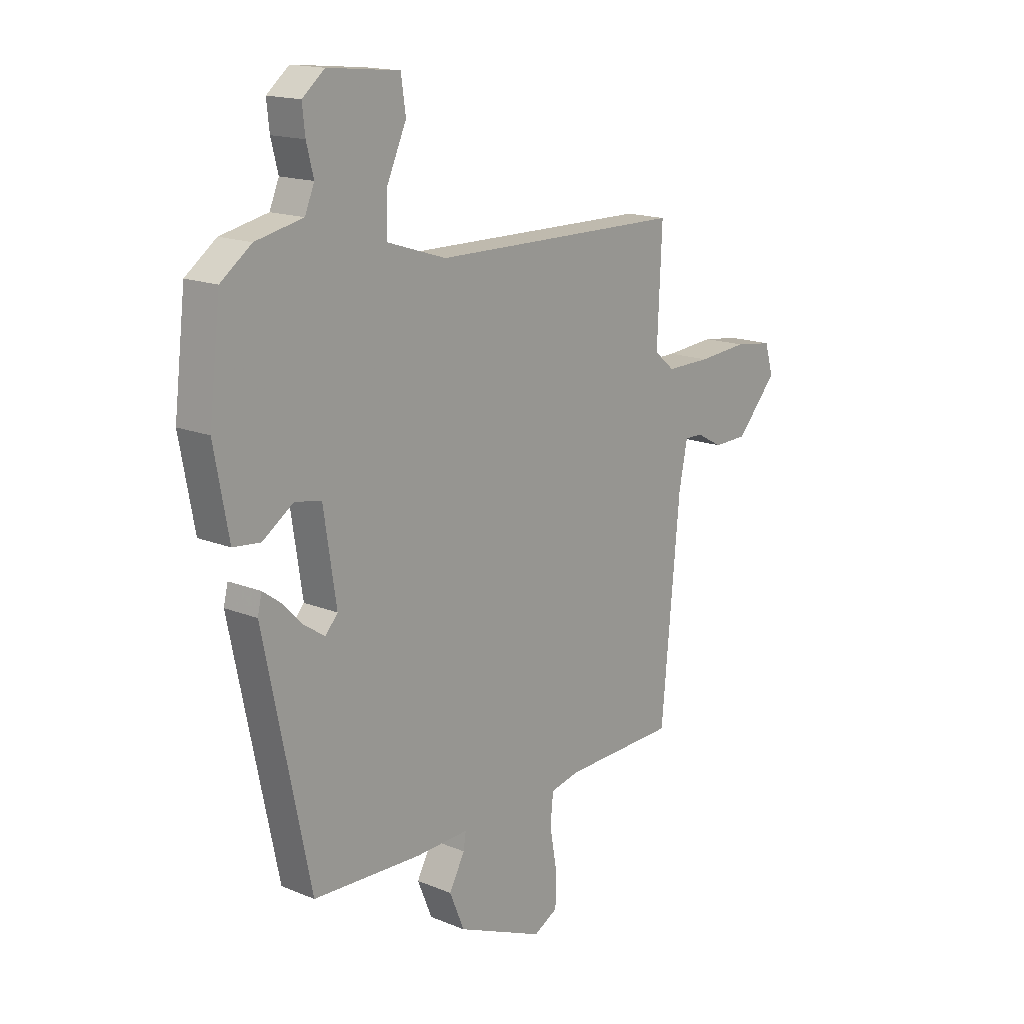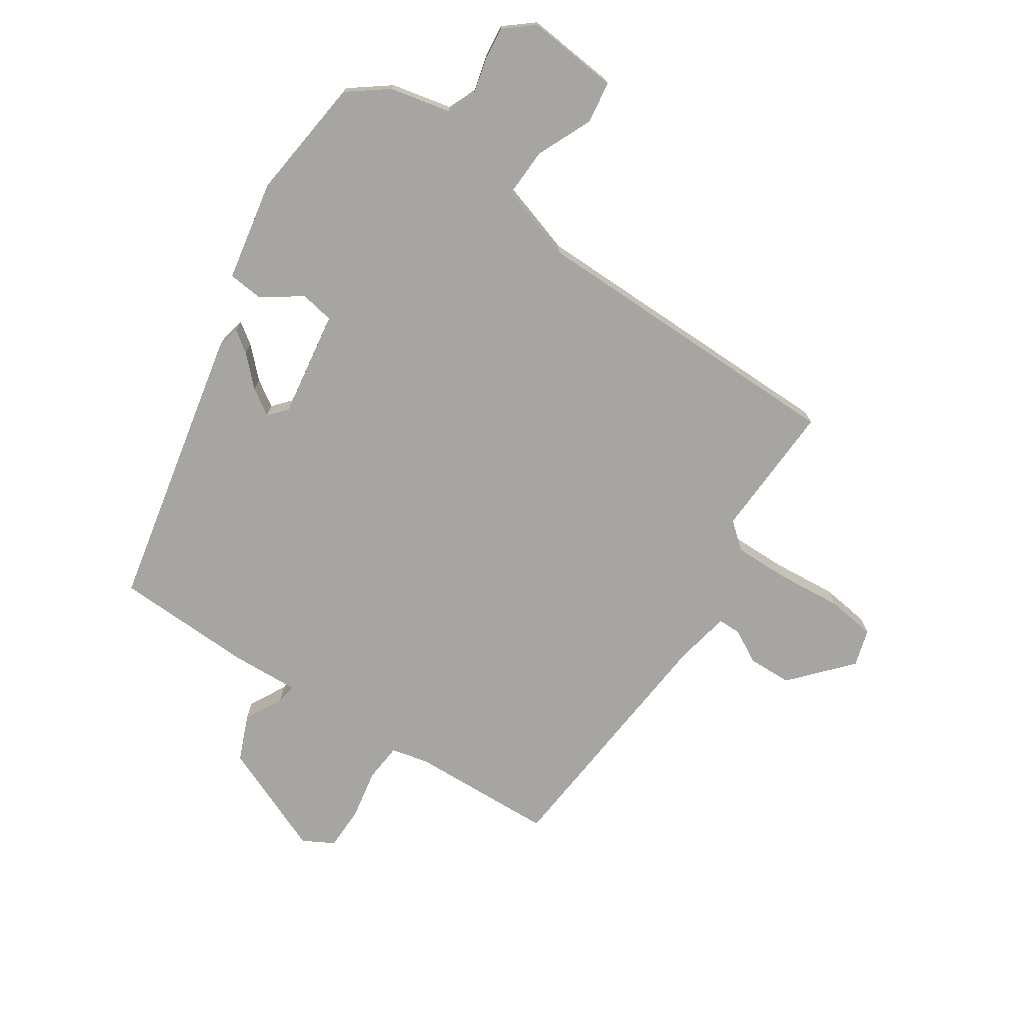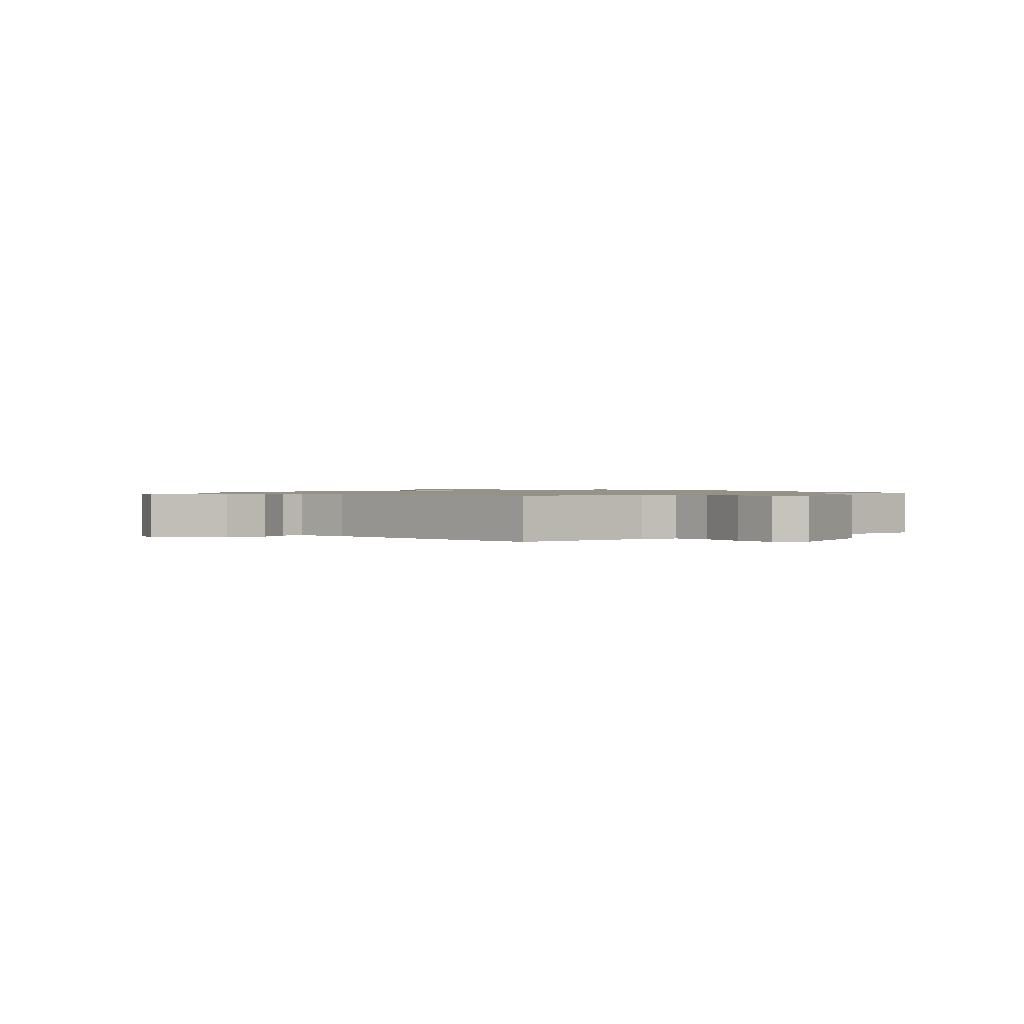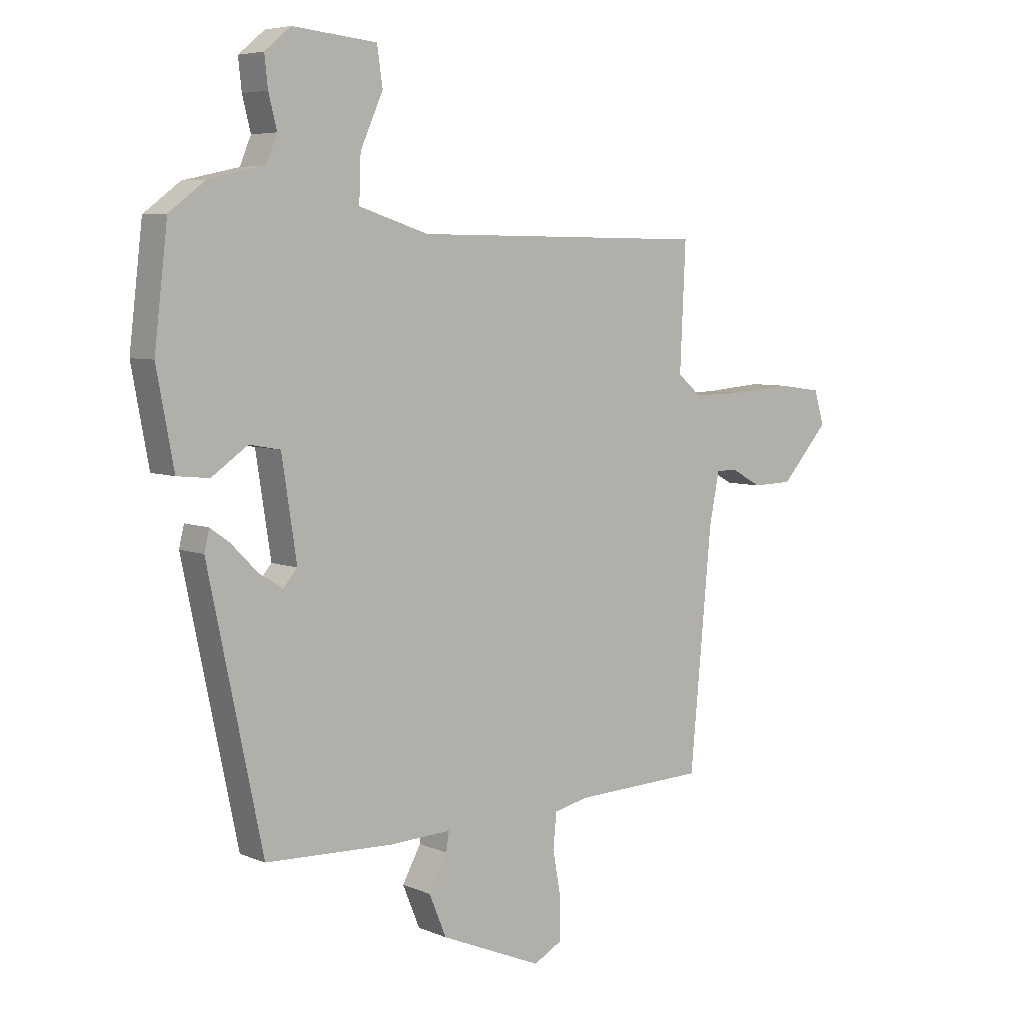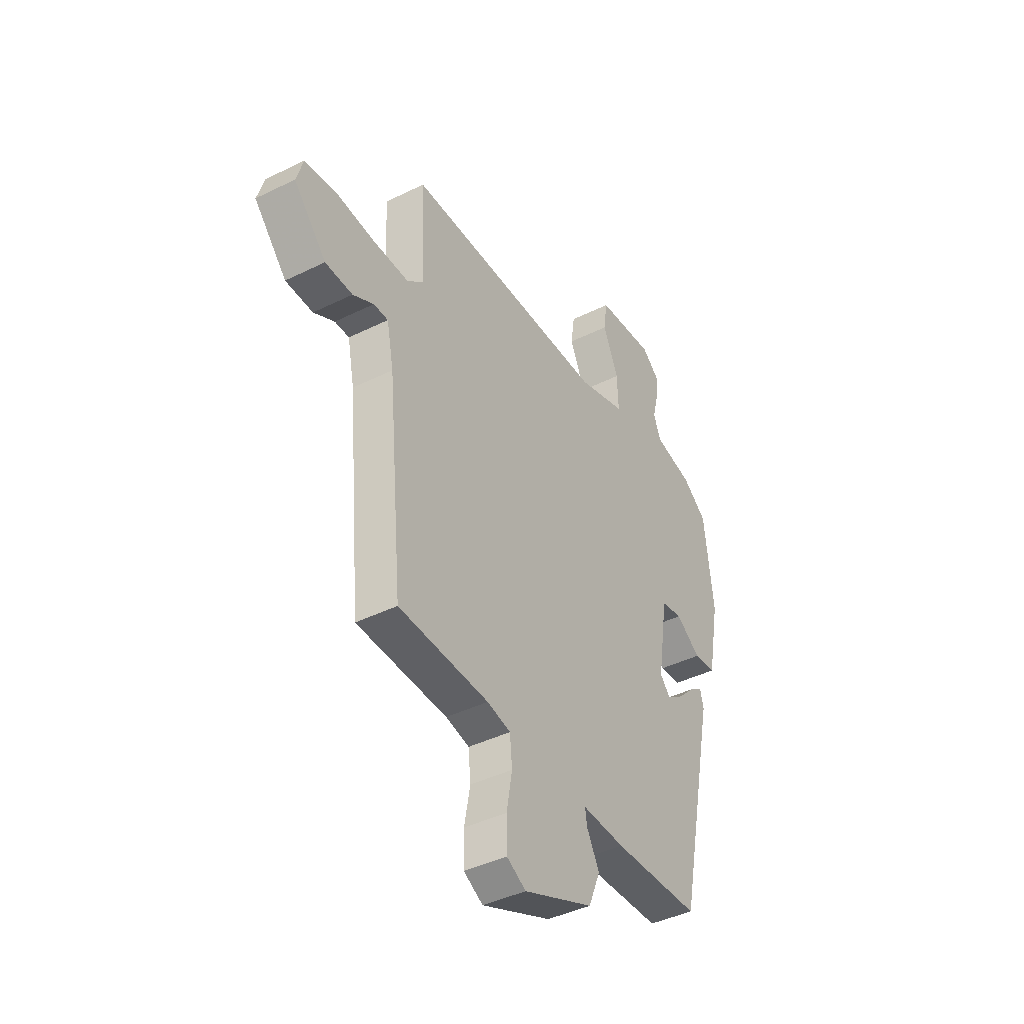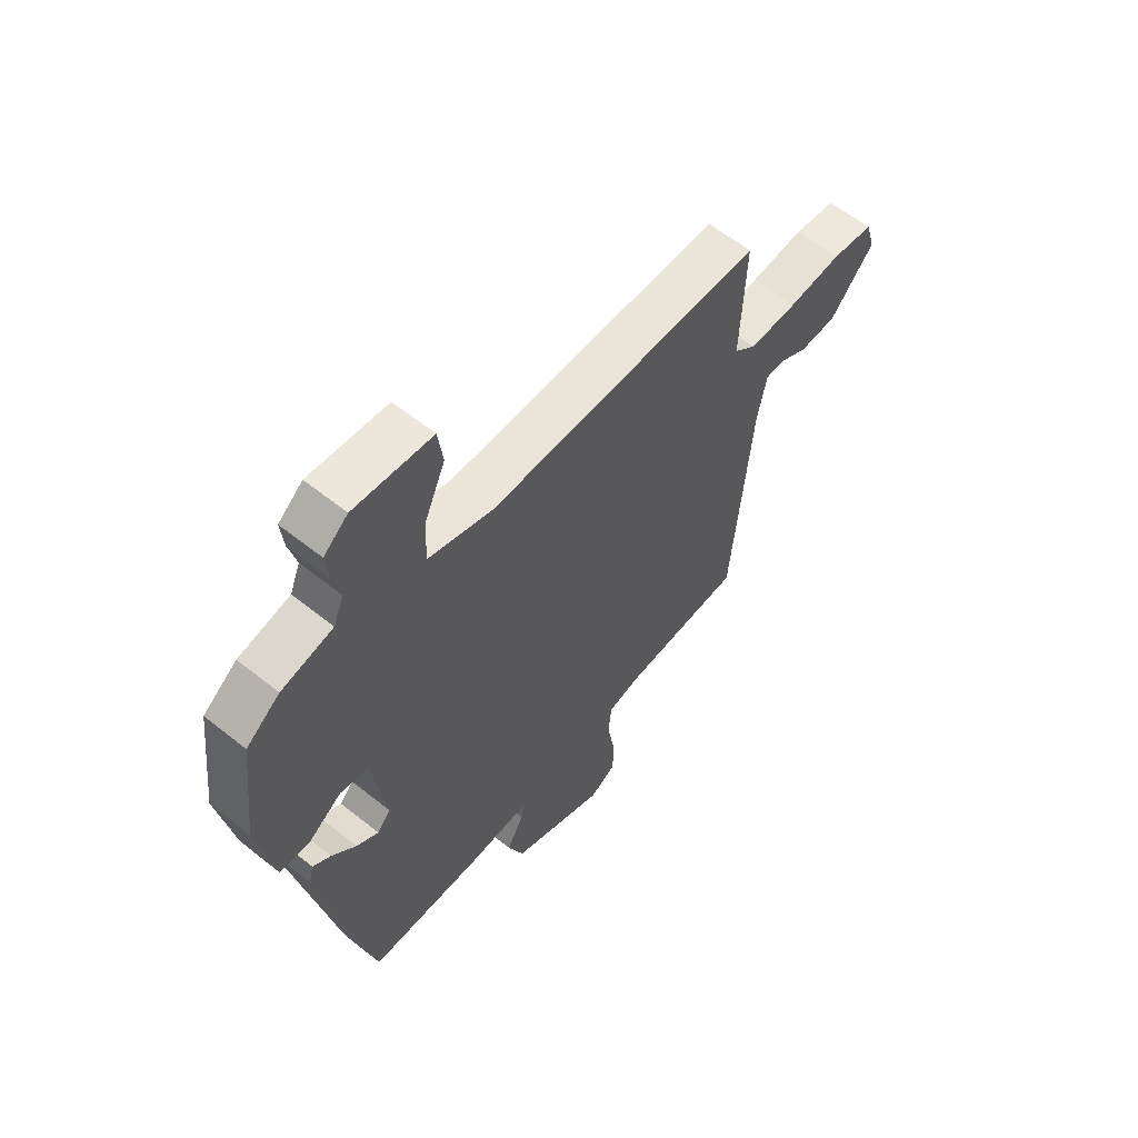
<metadata>
{"format":"obj","ext":"obj","renderer":"f3d","projection":"perspective","resolution":1024,"background":"white","views":[{"elev":16.0,"azim":-49.6,"up":"+Z"},{"elev":-73.8,"azim":-33.5,"up":"+Y"},{"elev":1.0,"azim":140.5,"up":"+Y"},{"elev":5.9,"azim":-38.8,"up":"+Z"},{"elev":-41.8,"azim":120.8,"up":"+Z"},{"elev":59.5,"azim":-50.6,"up":"+Z"}]}
</metadata>
<code>
v 0.507 0.07 -0.458
v 0.269 0.07 -0.467
v 0.207 0.07 -0.481
v 0.201 0.07 -0.544
v 0.216 0.07 -0.627
v 0.215 0.07 -0.699
v 0.164 0.07 -0.727
v -0.02 0.07 -0.65
v -0.051 0.07 -0.575
v -0.018 0.07 -0.514
v -0.013 0.07 -0.48
v -0.125 0.07 -0.485
v -0.355 0.07 -0.477
v -0.453 0.07 -0.009
v -0.444 0.07 0.029
v -0.409 0.07 0.004
v -0.362 0.07 -0.043
v -0.319 0.07 -0.071
v -0.293 0.07 -0.041
v -0.32 0.07 0.135
v -0.376 0.07 0.145
v -0.441 0.07 0.1
v -0.499 0.07 0.106
v -0.53 0.07 0.272
v -0.506 0.07 0.476
v -0.441 0.07 0.525
v -0.341 0.07 0.547
v -0.321 0.07 0.595
v -0.336 0.07 0.654
v -0.342 0.07 0.709
v -0.295 0.07 0.748
v -0.143 0.07 0.733
v -0.133 0.07 0.664
v -0.174 0.07 0.572
v -0.177 0.07 0.491
v -0.051 0.07 0.451
v 0.484 0.07 0.446
v 0.474 0.07 0.222
v 0.517 0.07 0.186
v 0.611 0.07 0.187
v 0.716 0.07 0.196
v 0.797 0.07 0.185
v 0.815 0.07 0.124
v 0.729 0.07 0.028
v 0.657 0.07 0.026
v 0.602 0.07 0.056
v 0.564 0.07 0.056
v 0.546 0.07 -0.035
v 0.507 0 -0.458
v 0.269 0 -0.467
v 0.207 0 -0.481
v 0.201 0 -0.544
v 0.216 0 -0.627
v 0.215 0 -0.699
v 0.164 0 -0.727
v -0.02 0 -0.65
v -0.051 0 -0.575
v -0.018 0 -0.514
v -0.013 0 -0.48
v -0.125 0 -0.485
v -0.355 0 -0.477
v -0.453 0 -0.009
v -0.444 0 0.029
v -0.409 0 0.004
v -0.362 0 -0.043
v -0.319 0 -0.071
v -0.293 0 -0.041
v -0.32 0 0.135
v -0.376 0 0.145
v -0.441 0 0.1
v -0.499 0 0.106
v -0.53 0 0.272
v -0.506 0 0.476
v -0.441 0 0.525
v -0.341 0 0.547
v -0.321 0 0.595
v -0.336 0 0.654
v -0.342 0 0.709
v -0.295 0 0.748
v -0.143 0 0.733
v -0.133 0 0.664
v -0.174 0 0.572
v -0.177 0 0.491
v -0.051 0 0.451
v 0.484 0 0.446
v 0.474 0 0.222
v 0.517 0 0.186
v 0.611 0 0.187
v 0.716 0 0.196
v 0.797 0 0.185
v 0.815 0 0.124
v 0.729 0 0.028
v 0.657 0 0.026
v 0.602 0 0.056
v 0.564 0 0.056
v 0.546 0 -0.035
f 43 44 45 46
f 43 46 47
f 40 41 42 43
f 39 40 43 47
f 38 39 47 48
f 36 37 38
f 35 36 38 48
f 31 32 33 34
f 31 34 35
f 28 29 30 31
f 28 31 35
f 27 28 35 48
f 21 22 23 24
f 20 21 24 25
f 14 15 16 17
f 14 17 18
f 11 12 13 14
f 11 14 18
f 7 8 9 10
f 7 10 11
f 4 5 6 7
f 3 4 7 11
f 2 3 11 18
f 20 25 26 27
f 19 20 27 48
f 18 19 48
f 1 2 18 48
f 94 93 92 91
f 95 94 91
f 91 90 89 88
f 95 91 88 87
f 96 95 87 86
f 86 85 84
f 96 86 84 83
f 82 81 80 79
f 83 82 79
f 79 78 77 76
f 83 79 76
f 96 83 76 75
f 72 71 70 69
f 73 72 69 68
f 65 64 63 62
f 66 65 62
f 62 61 60 59
f 66 62 59
f 58 57 56 55
f 59 58 55
f 55 54 53 52
f 59 55 52 51
f 66 59 51 50
f 75 74 73 68
f 96 75 68 67
f 96 67 66
f 96 66 50 49
f 1 49 50 2
f 2 50 51 3
f 3 51 52 4
f 4 52 53 5
f 5 53 54 6
f 6 54 55 7
f 7 55 56 8
f 8 56 57 9
f 9 57 58 10
f 10 58 59 11
f 11 59 60 12
f 12 60 61 13
f 13 61 62 14
f 14 62 63 15
f 15 63 64 16
f 16 64 65 17
f 17 65 66 18
f 18 66 67 19
f 19 67 68 20
f 20 68 69 21
f 21 69 70 22
f 22 70 71 23
f 23 71 72 24
f 24 72 73 25
f 25 73 74 26
f 26 74 75 27
f 27 75 76 28
f 28 76 77 29
f 29 77 78 30
f 30 78 79 31
f 31 79 80 32
f 32 80 81 33
f 33 81 82 34
f 34 82 83 35
f 35 83 84 36
f 36 84 85 37
f 37 85 86 38
f 38 86 87 39
f 39 87 88 40
f 40 88 89 41
f 41 89 90 42
f 42 90 91 43
f 43 91 92 44
f 44 92 93 45
f 45 93 94 46
f 46 94 95 47
f 47 95 96 48
f 48 96 49 1

</code>
